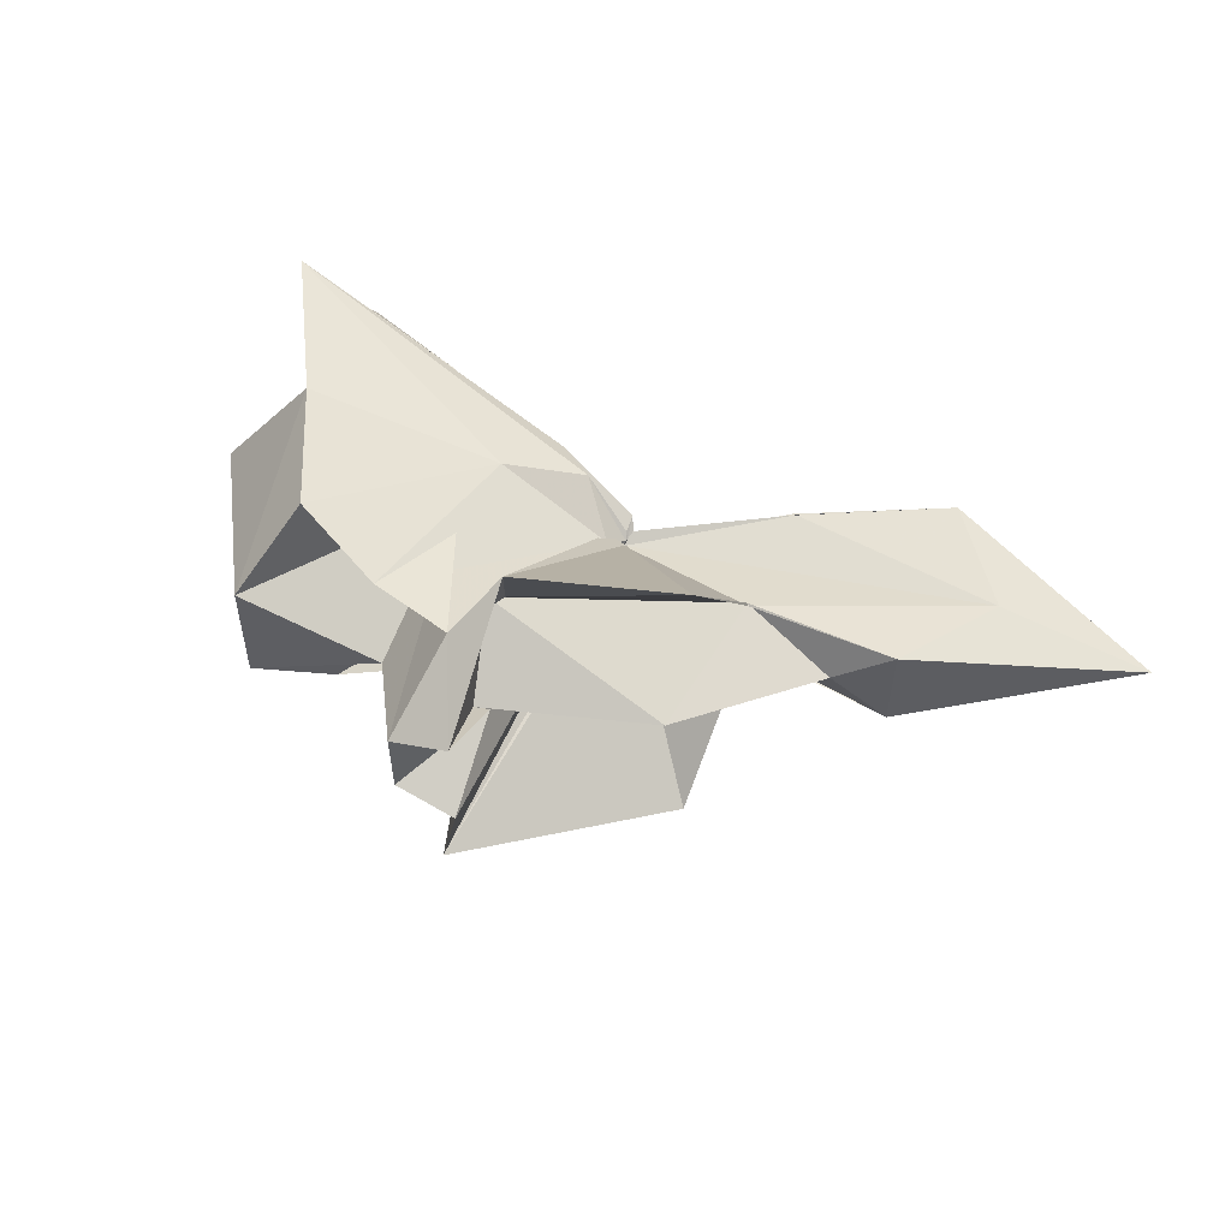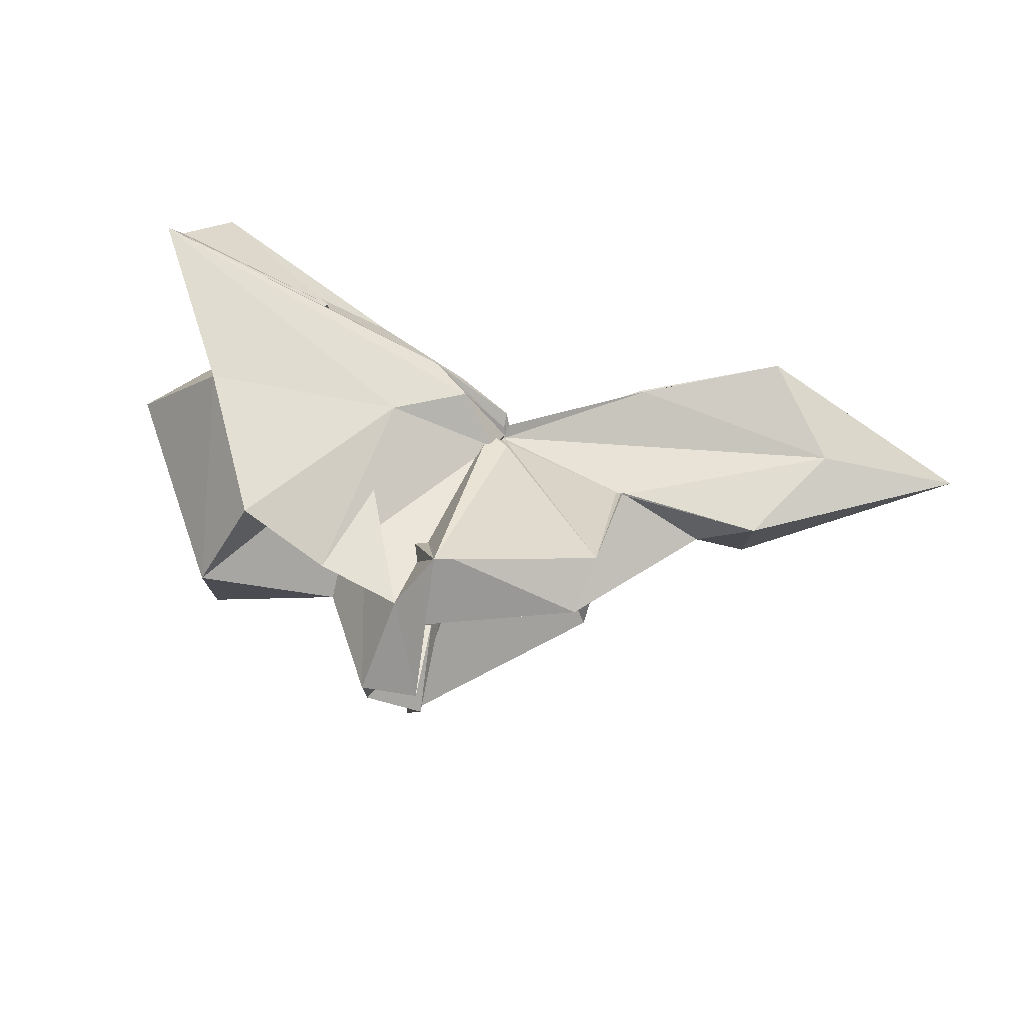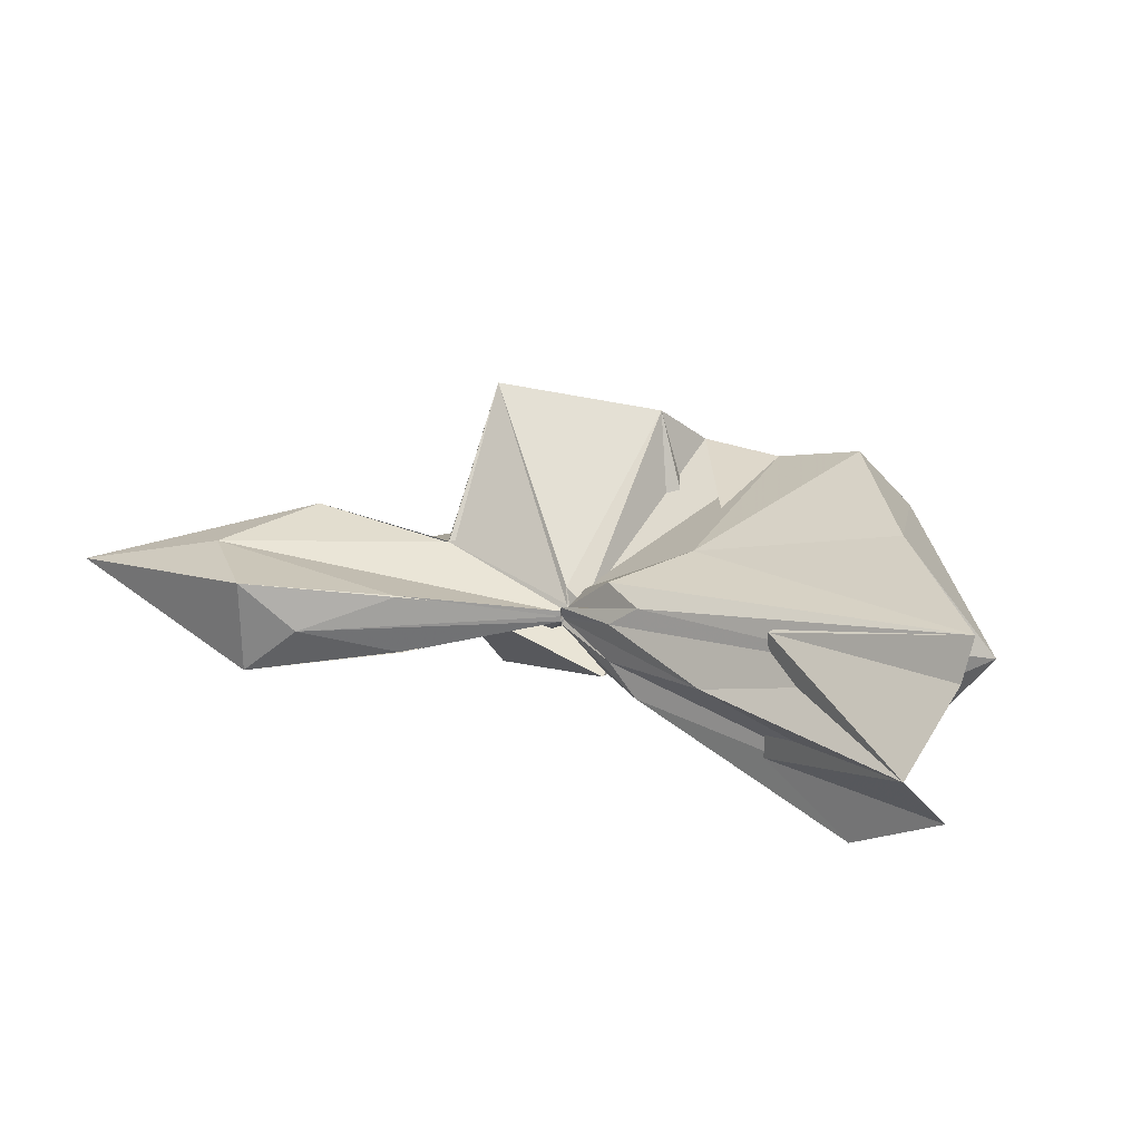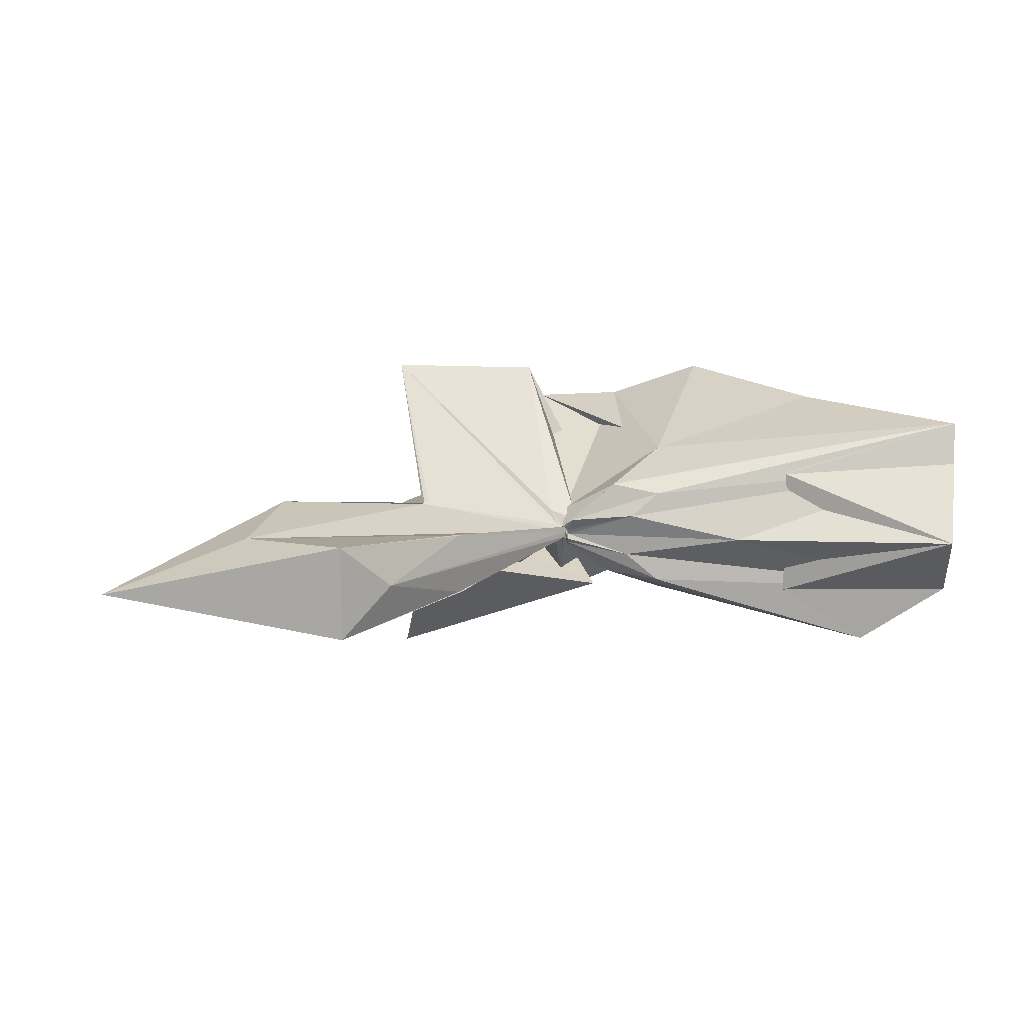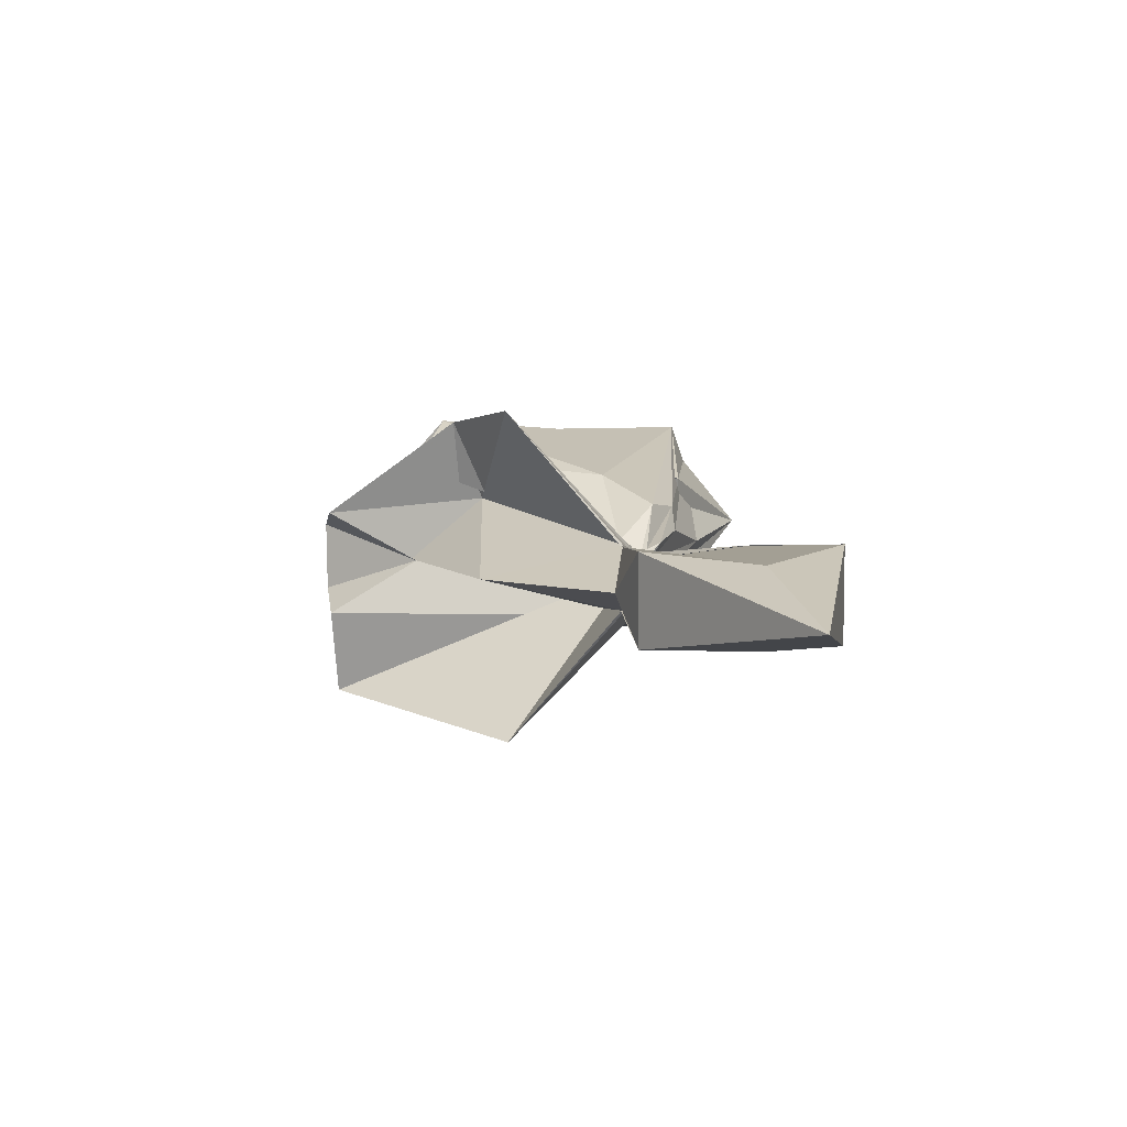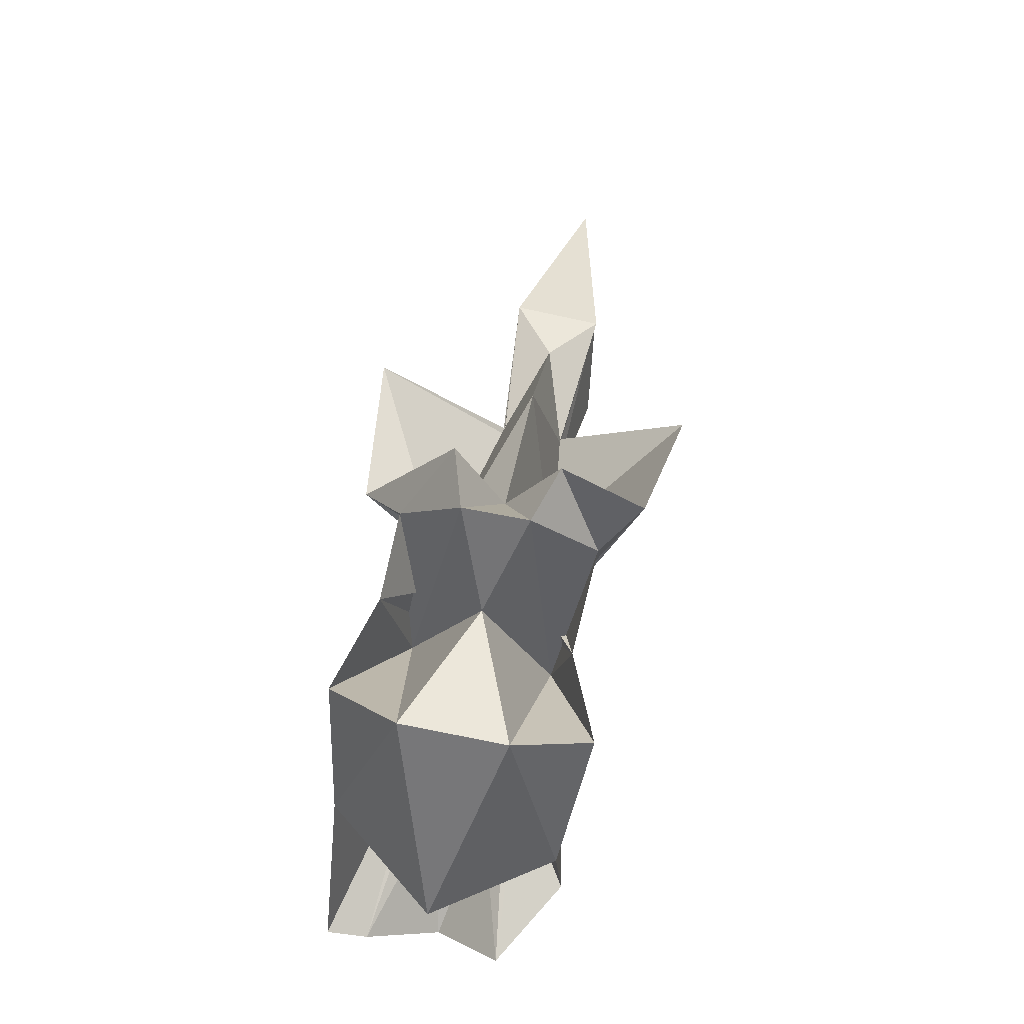
<metadata>
{"format":"obj","ext":"obj","renderer":"f3d","projection":"perspective","resolution":1024,"background":"white","views":[{"elev":50.8,"azim":30.7,"up":"+Y"},{"elev":74.5,"azim":19.1,"up":"+Y"},{"elev":26.7,"azim":-153.4,"up":"+Y"},{"elev":15.5,"azim":166.5,"up":"+Y"},{"elev":7.2,"azim":87.4,"up":"+Y"},{"elev":71.6,"azim":-78.7,"up":"+Z"}]}
</metadata>
<code>
v -0.3592 -0.003397 0.3237
v -0.3537 -0.003868 0.03232
v -0.06805 -0.003883 0.1013
v -0.1804 0.03534 0.08421
v -0.1774 0.1882 0.2174
v -0.3432 0.01962 0.06847
v -0.3732 0.008227 0.05539
v -0.4998 0.1151 0.3202
v -0.6081 0.153 0.2931
v -0.6488 0.0601 0.374
v -0.6486 -0.06691 0.3735
v -0.6073 -0.1577 0.2782
v -0.5002 -0.1126 0.2431
v -0.3728 -0.1026 0.1162
v -0.3474 -0.01708 0.06367
v -0.1789 -0.1918 0.2157
v -0.1832 -0.04126 0.08177
v -0.002798 0.04921 0.08157
v -0.1785 0.03367 0.0864
v -0.349 0.003303 0.05794
v -0.3544 7.464e-05 0.05617
v -0.3628 0.01903 0.07501
v -0.4909 0.08949 0.08781
v -0.7144 0.1354 0.1369
v -0.8217 -0.003245 0.1643
v -0.7268 -0.1388 0.1363
v -0.4897 -0.09664 0.08245
v -0.3587 -0.01778 0.06893
v -0.3544 -0.009761 0.05716
v -0.3489 -0.0108 0.05822
v -0.179 -0.04071 0.08634
v -0.005509 -0.05617 0.08032
v 0.05742 0.04128 -0.04579
v -0.3573 -0.004578 0.05223
v -0.3539 -0.004081 0.05166
v -0.353 0.001927 0.04992
v -0.4139 0.05932 0.03014
v -0.8466 0.1295 -0.03608
v -0.6253 0.07302 -0.02341
v -0.6271 -0.07999 -0.02363
v -0.7324 -0.1503 -0.03564
v -0.4083 -0.05496 0.03245
v -0.3523 -0.000943 0.05214
v -0.3539 -0.003792 0.0513
v -0.3573 -0.002849 0.05224
v 0.0571 -0.04839 -0.04593
v 0.2274 -0.003589 -0.08173
v -0.1992 0.03157 -0.05894
v -0.3587 -0.005082 0.05575
v -0.3529 0.00214 0.0468
v -0.3569 0.008809 0.04204
v -0.4637 0.0516 0.0007147
v -0.8413 0.08082 -0.0525
v -0.8109 -0.003523 -0.1208
v -0.8385 -0.08642 -0.05028
v -0.4642 -0.06132 -0.0002663
v -0.3575 -0.01801 0.04094
v -0.3535 -0.002261 0.053
v -0.3586 -0.002515 0.05506
v -0.1992 -0.03879 -0.05884
v -0.03888 -0.05927 -0.144
v -0.03904 0.05156 -0.1439
v -0.1886 -0.004086 0.2469
v -0.4111 0.06779 0.2426
v -0.365 0.1646 0.2774
v -0.3986 0.1131 0.3348
v -0.5071 0.08376 0.1483
v -0.4932 -0.003355 0.3312
v -0.507 -0.08978 0.145
v -0.3981 -0.1206 0.3351
v -0.3661 -0.164 0.4205
v -0.3963 -0.07885 0.05586
v -0.3765 -0.003545 0.3302
v -0.3399 0.05752 0.4274
v -0.4103 0.03581 0.4362
v -0.4095 -0.04282 0.4353
v -0.3398 -0.06435 0.427
v -0.1962 0.03229 -0.05781
v -0.3519 0.005848 0.03576
v -0.3589 0.01718 0.02478
v -0.4295 0.02442 -0.0001577
v -0.5567 -0.003812 -0.04173
v -0.4259 -0.02797 0.009353
v -0.3562 -0.01433 0.03653
v -0.3546 -0.007465 0.04569
v -0.1962 -0.03987 -0.05804
v -0.1001 -0.003864 -0.1249
v -0.3529 -0.0006848 0.03551
v -0.3549 0.001067 0.03477
v -0.3572 -0.003884 0.03586
v -0.3552 -0.009339 0.03322
v -0.3528 -0.006889 0.03509
f 3 18 4
f 4 18 19
f 4 19 5
f 5 19 20
f 5 20 6
f 6 20 21
f 6 21 7
f 7 21 22
f 7 22 8
f 8 22 23
f 8 23 9
f 9 23 24
f 9 24 10
f 10 24 25
f 10 25 11
f 11 25 26
f 11 26 12
f 12 26 27
f 12 27 13
f 13 27 28
f 13 28 14
f 14 28 29
f 14 29 15
f 15 29 30
f 15 30 16
f 16 30 31
f 16 31 17
f 17 31 32
f 17 32 3
f 3 32 18
f 18 33 19
f 19 33 34
f 19 34 20
f 20 34 35
f 20 35 21
f 21 35 36
f 21 36 22
f 22 36 37
f 22 37 23
f 23 37 38
f 23 38 24
f 24 38 39
f 24 39 25
f 25 39 40
f 25 40 26
f 26 40 41
f 26 41 27
f 27 41 42
f 27 42 28
f 28 42 43
f 28 43 29
f 29 43 44
f 29 44 30
f 30 44 45
f 30 45 31
f 31 45 46
f 31 46 32
f 32 46 47
f 32 47 18
f 18 47 33
f 33 48 34
f 34 48 49
f 34 49 35
f 35 49 50
f 35 50 36
f 36 50 51
f 36 51 37
f 37 51 52
f 37 52 38
f 38 52 53
f 38 53 39
f 39 53 54
f 39 54 40
f 40 54 55
f 40 55 41
f 41 55 56
f 41 56 42
f 42 56 57
f 42 57 43
f 43 57 58
f 43 58 44
f 44 58 59
f 44 59 45
f 45 59 60
f 45 60 46
f 46 60 61
f 46 61 47
f 47 61 62
f 47 62 33
f 33 62 48
f 63 64 73
f 64 74 73
f 64 65 74
f 65 66 74
f 66 75 74
f 66 67 75
f 67 68 75
f 68 76 75
f 68 69 76
f 69 70 76
f 70 77 76
f 70 71 77
f 71 72 77
f 72 73 77
f 72 63 73
f 78 88 79
f 79 88 89
f 79 89 80
f 80 89 81
f 81 89 90
f 81 90 82
f 82 90 83
f 83 90 91
f 83 91 84
f 84 91 85
f 85 91 92
f 85 92 86
f 86 92 87
f 87 92 88
f 87 88 78
f 3 4 63
f 63 4 64
f 4 5 64
f 64 5 65
f 5 6 65
f 6 7 65
f 65 7 66
f 7 8 66
f 66 8 67
f 8 9 67
f 9 10 67
f 67 10 68
f 10 11 68
f 68 11 69
f 11 12 69
f 12 13 69
f 69 13 70
f 13 14 70
f 70 14 71
f 14 15 71
f 15 16 71
f 71 16 72
f 16 17 72
f 72 17 63
f 17 3 63
f 48 78 49
f 49 78 79
f 49 79 50
f 50 79 80
f 50 80 51
f 51 80 52
f 52 80 81
f 52 81 53
f 53 81 82
f 53 82 54
f 54 82 55
f 55 82 83
f 55 83 56
f 56 83 84
f 56 84 57
f 57 84 58
f 58 84 85
f 58 85 59
f 59 85 86
f 59 86 60
f 60 86 61
f 61 86 87
f 61 87 62
f 62 87 78
f 62 78 48
f 73 74 1
f 74 75 1
f 75 76 1
f 76 77 1
f 77 73 1
f 89 88 2
f 90 89 2
f 91 90 2
f 92 91 2
f 88 92 2

</code>
